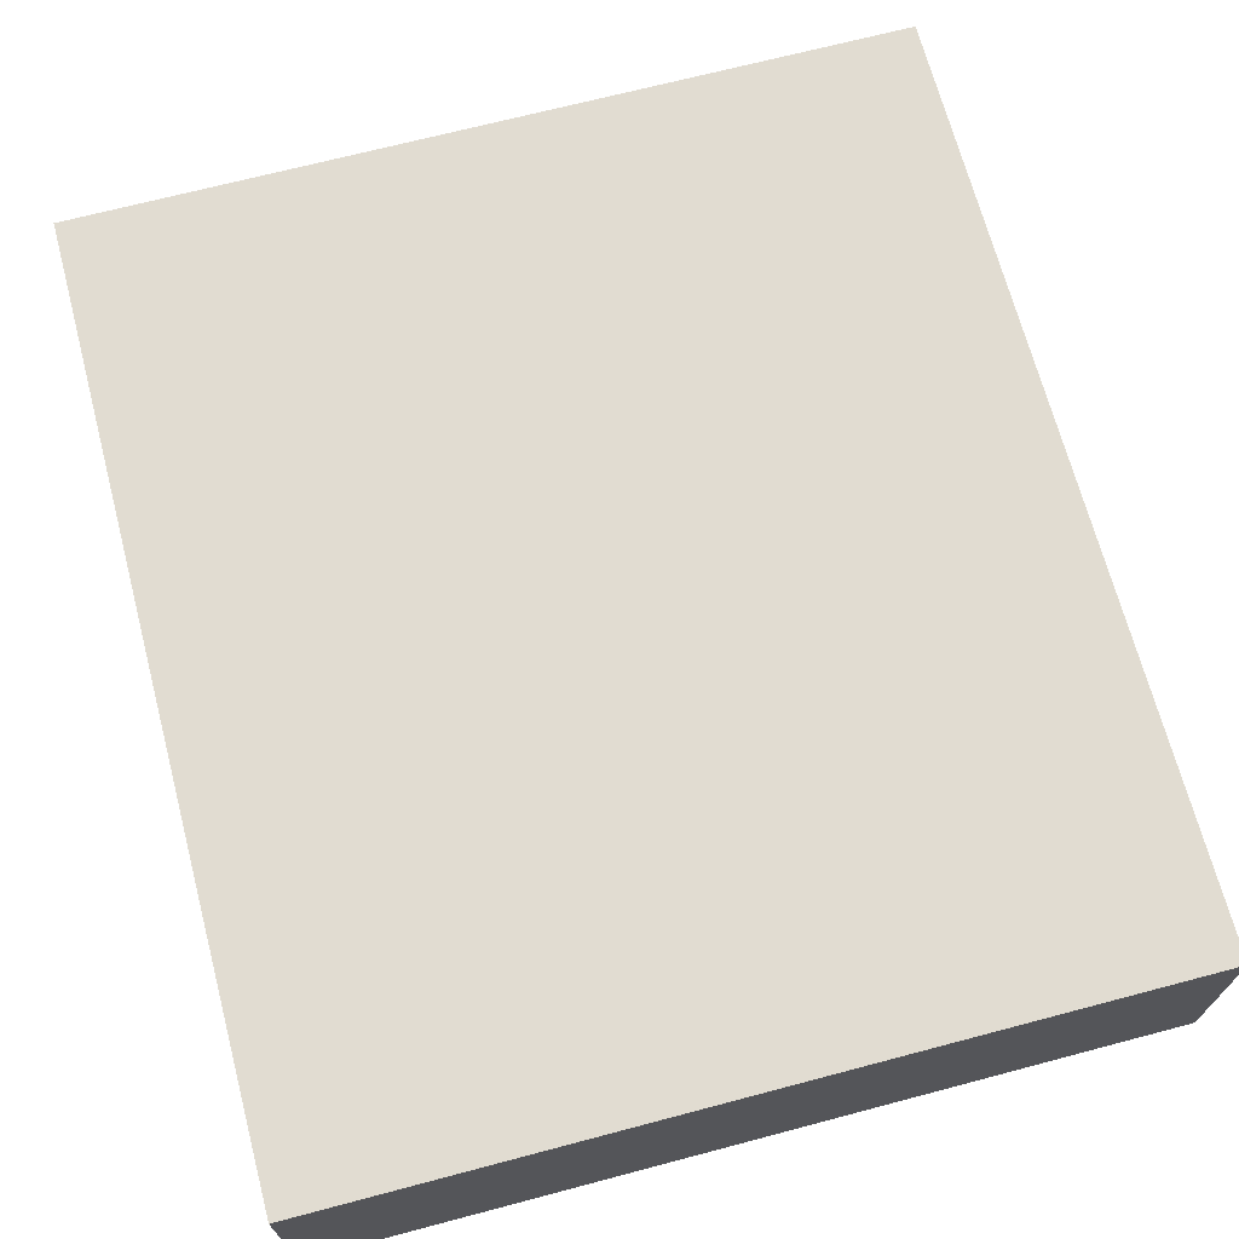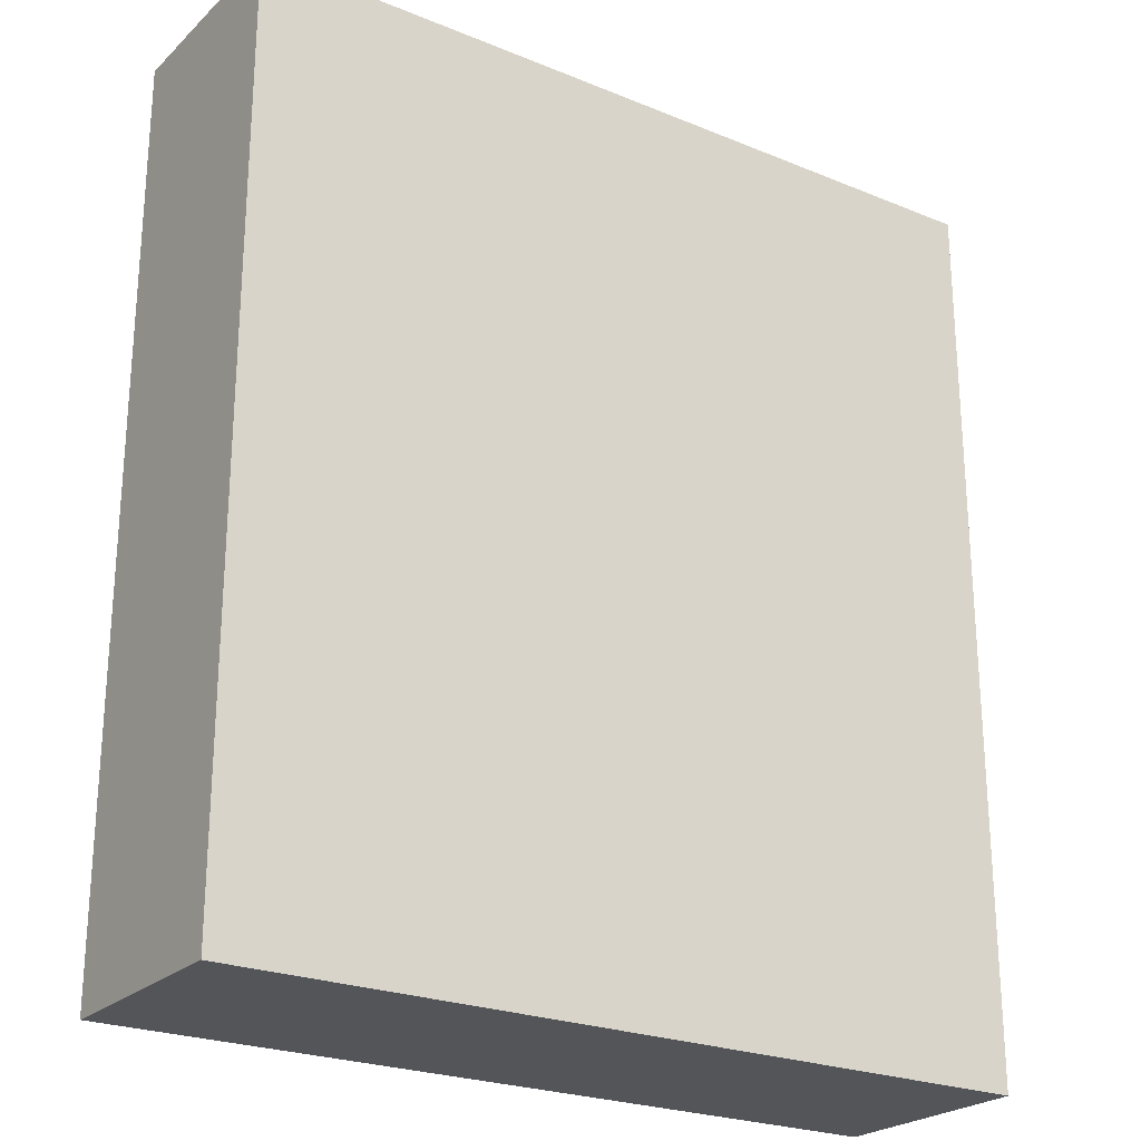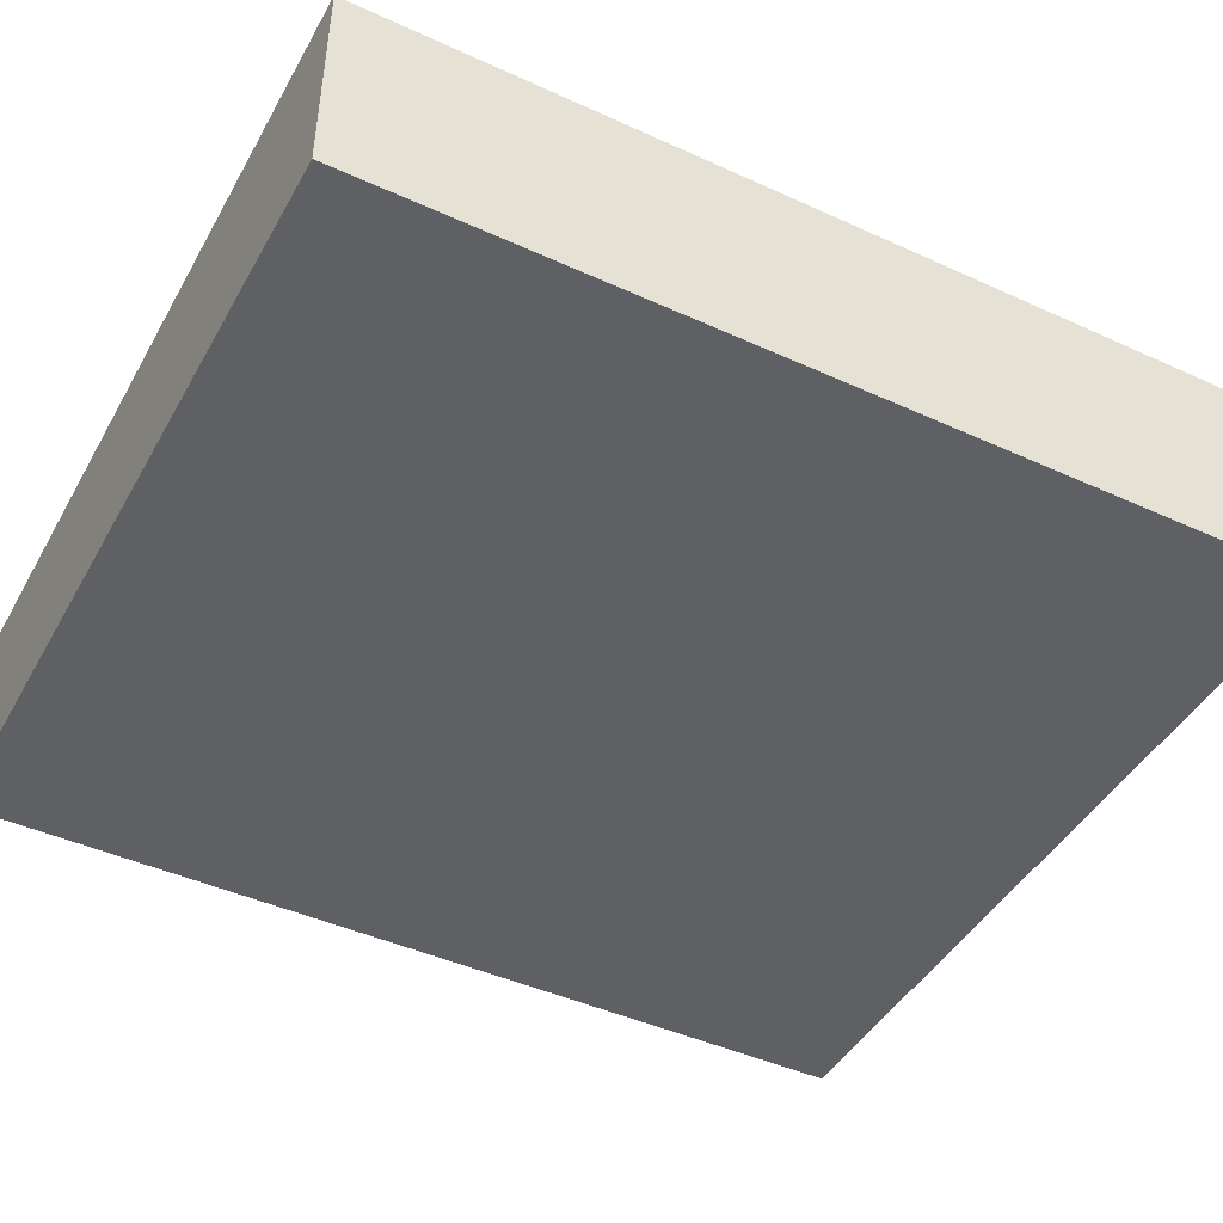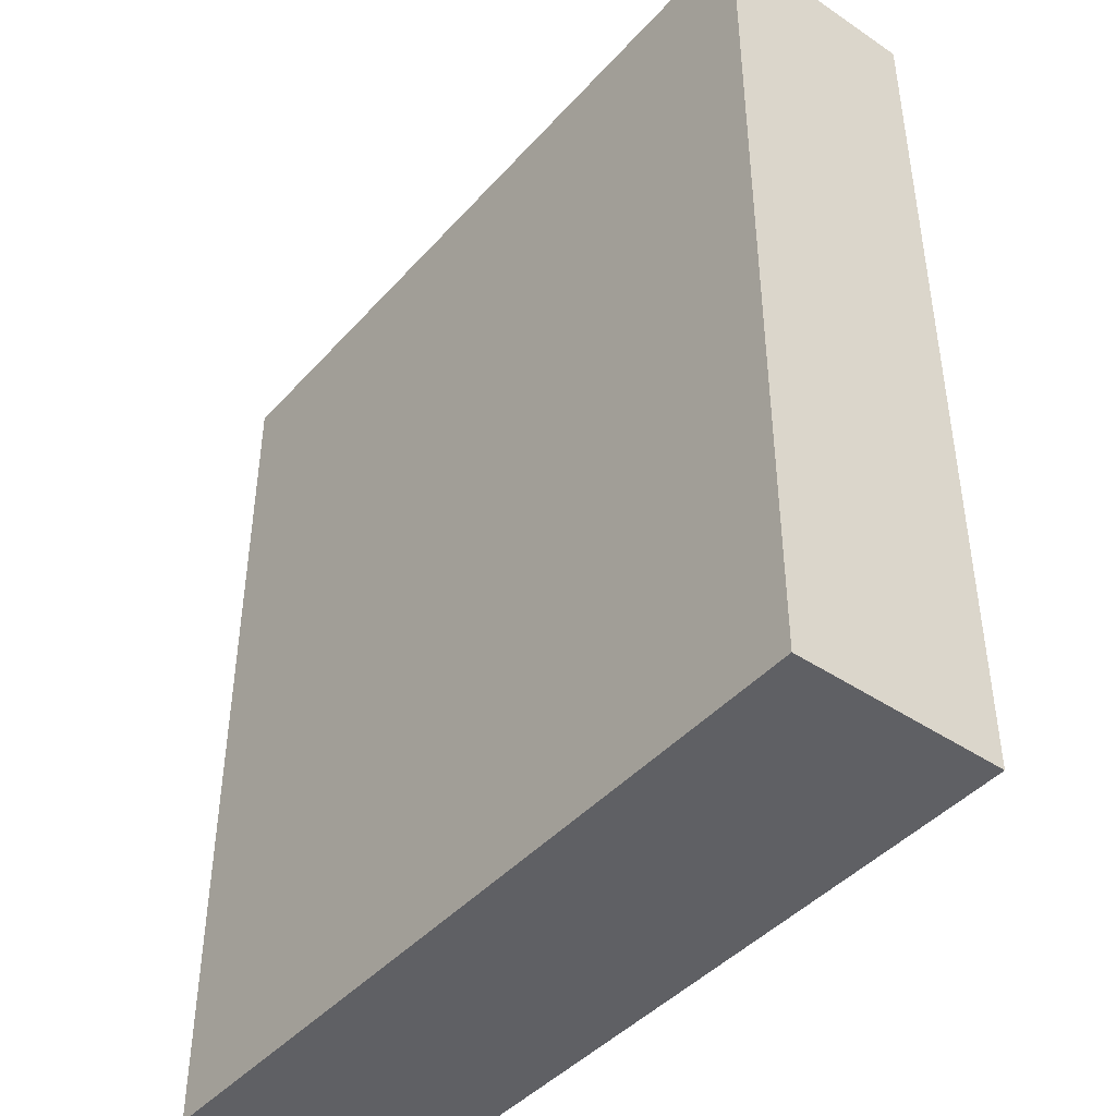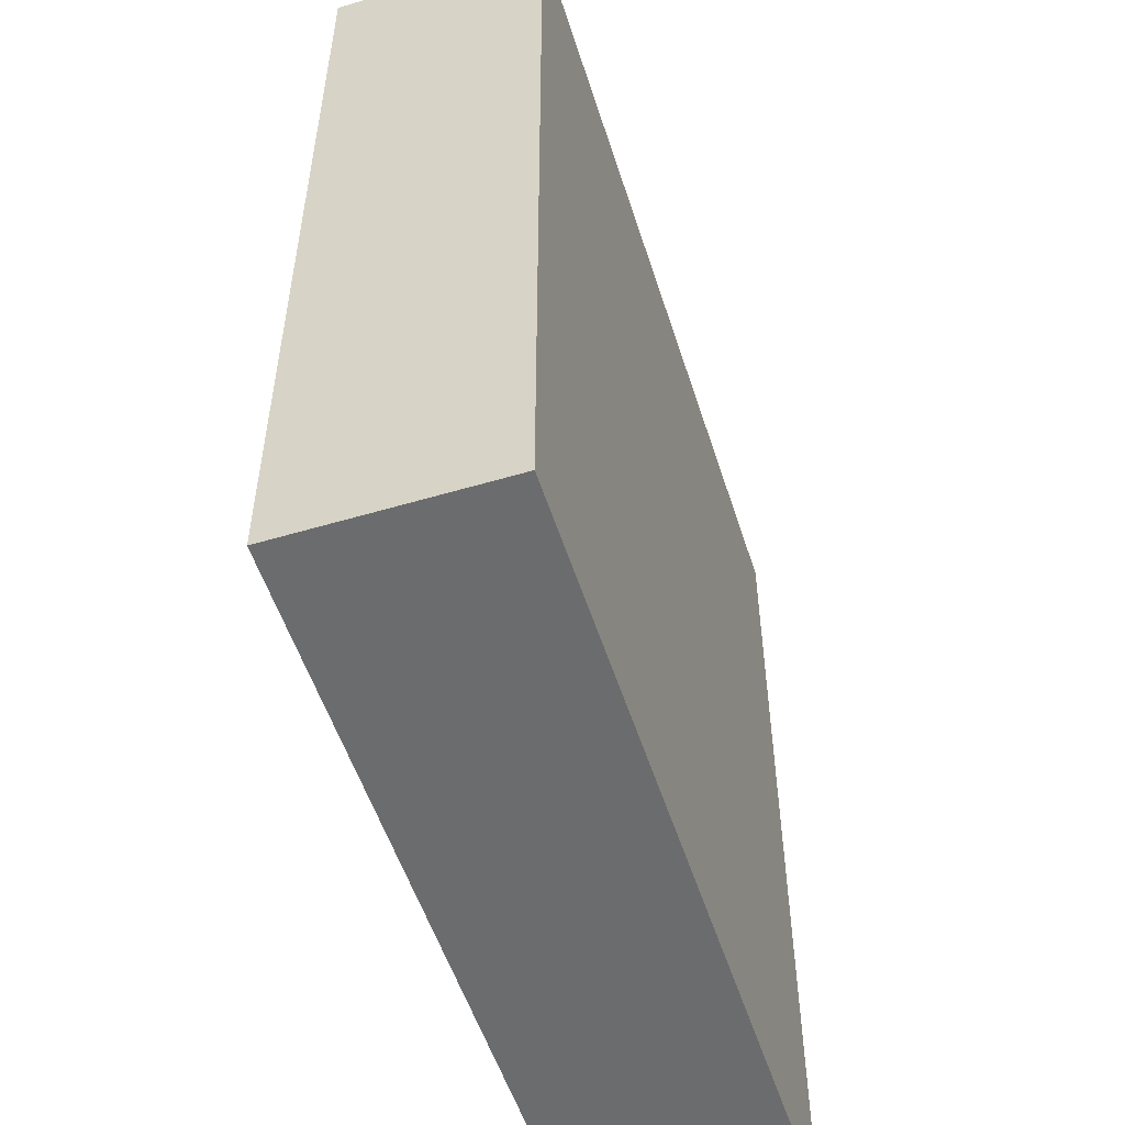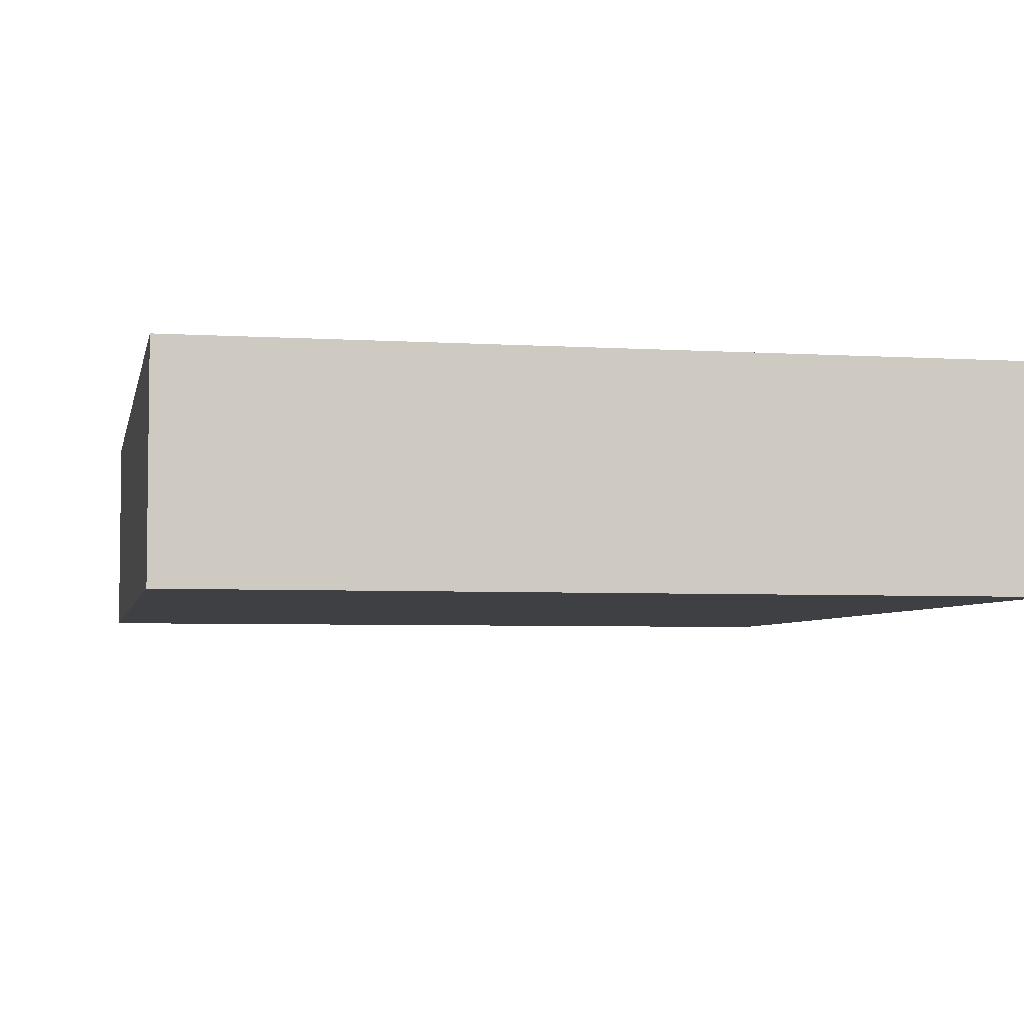
<metadata>
{"format":"obj","ext":"obj","renderer":"f3d","projection":"perspective","resolution":1024,"background":"white","views":[{"elev":69.1,"azim":-14.8,"up":"+Y"},{"elev":-24.1,"azim":145.9,"up":"+Z"},{"elev":-44.8,"azim":62.1,"up":"+Y"},{"elev":-43.6,"azim":-128.4,"up":"+Z"},{"elev":-53.6,"azim":-72.4,"up":"+Z"},{"elev":-4.7,"azim":168.6,"up":"+Y"}]}
</metadata>
<code>
o
v -1.6 0.3 -1.2
v -1.6 0.3 -2.9
v -1.6 0.7 -1.2
v -1.6 0.7 -2.9
v -0.1 0.3 -1.2
v -0.1 0.3 -2.9
v -0.1 0.7 -1.2
v -0.1 0.7 -2.9
v -1.6 0.3 -1.2
v -1.6 0.7 -1.2
v -0.1 0.3 -1.2
v -0.1 0.7 -1.2
v -1.6 0.3 -2.9
v -1.6 0.7 -2.9
v -0.1 0.3 -2.9
v -0.1 0.7 -2.9
v -1.6 0.3 -1.2
v -0.1 0.3 -1.2
v -1.6 0.3 -2.9
v -0.1 0.3 -2.9
v -1.6 0.7 -1.2
v -0.1 0.7 -1.2
v -1.6 0.7 -2.9
v -0.1 0.7 -2.9
f 3 2 1
f 4 2 3
f 5 6 7
f 7 6 8
f 11 10 9
f 12 10 11
f 13 14 15
f 15 14 16
f 19 18 17
f 20 18 19
f 21 22 23
f 23 22 24

</code>
